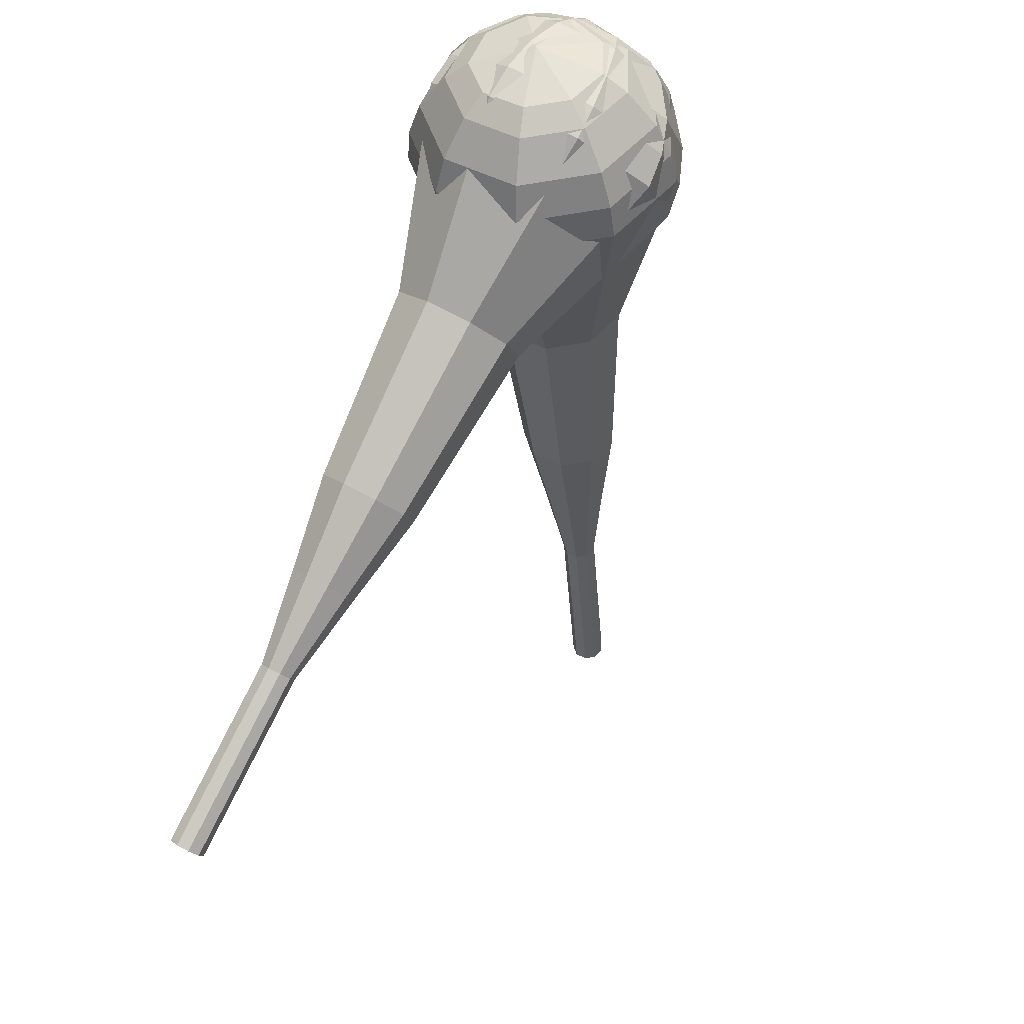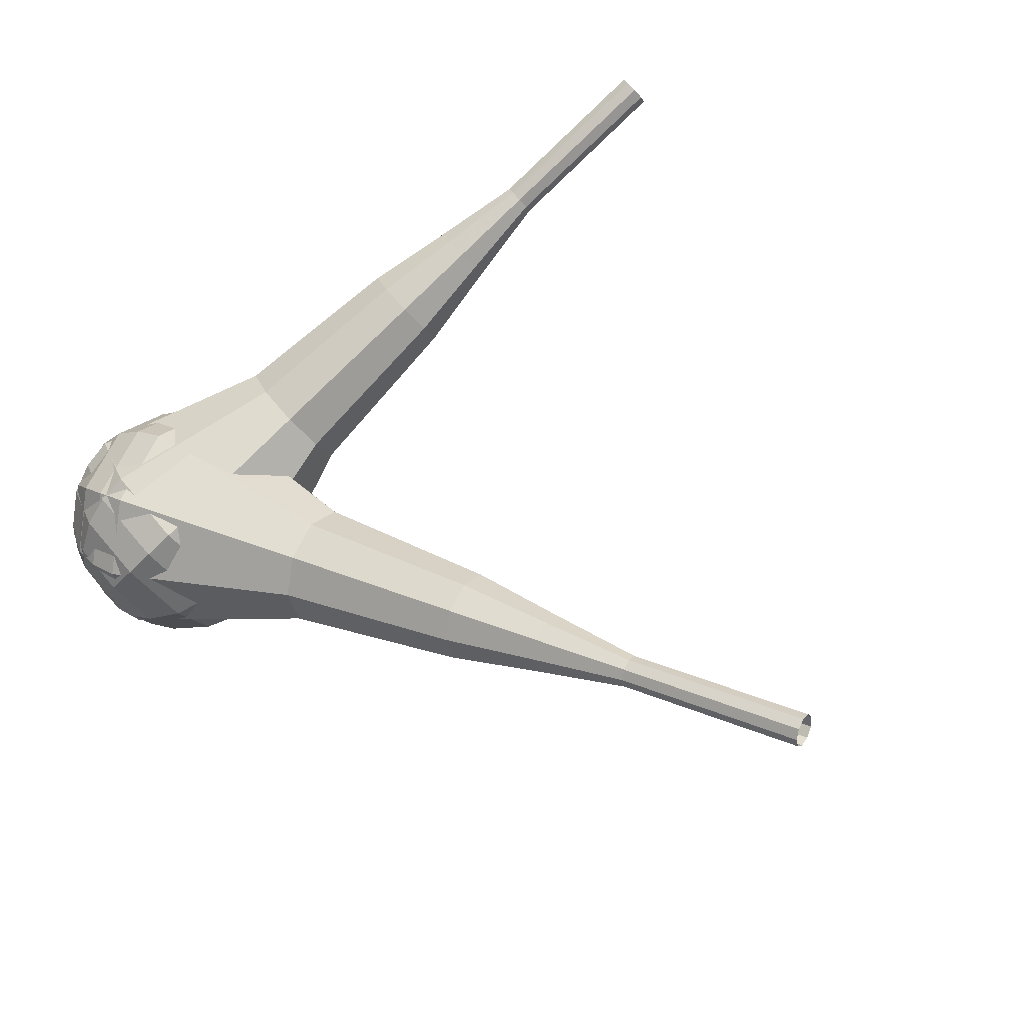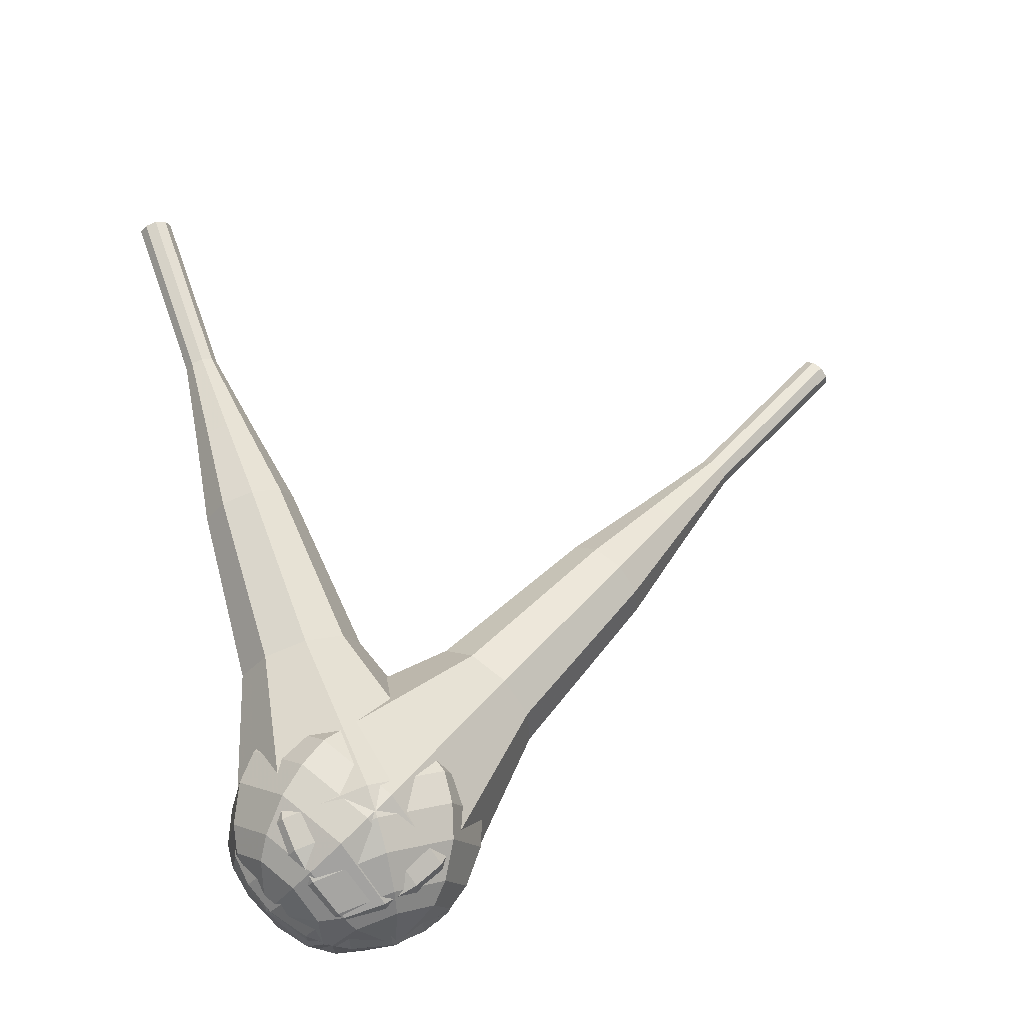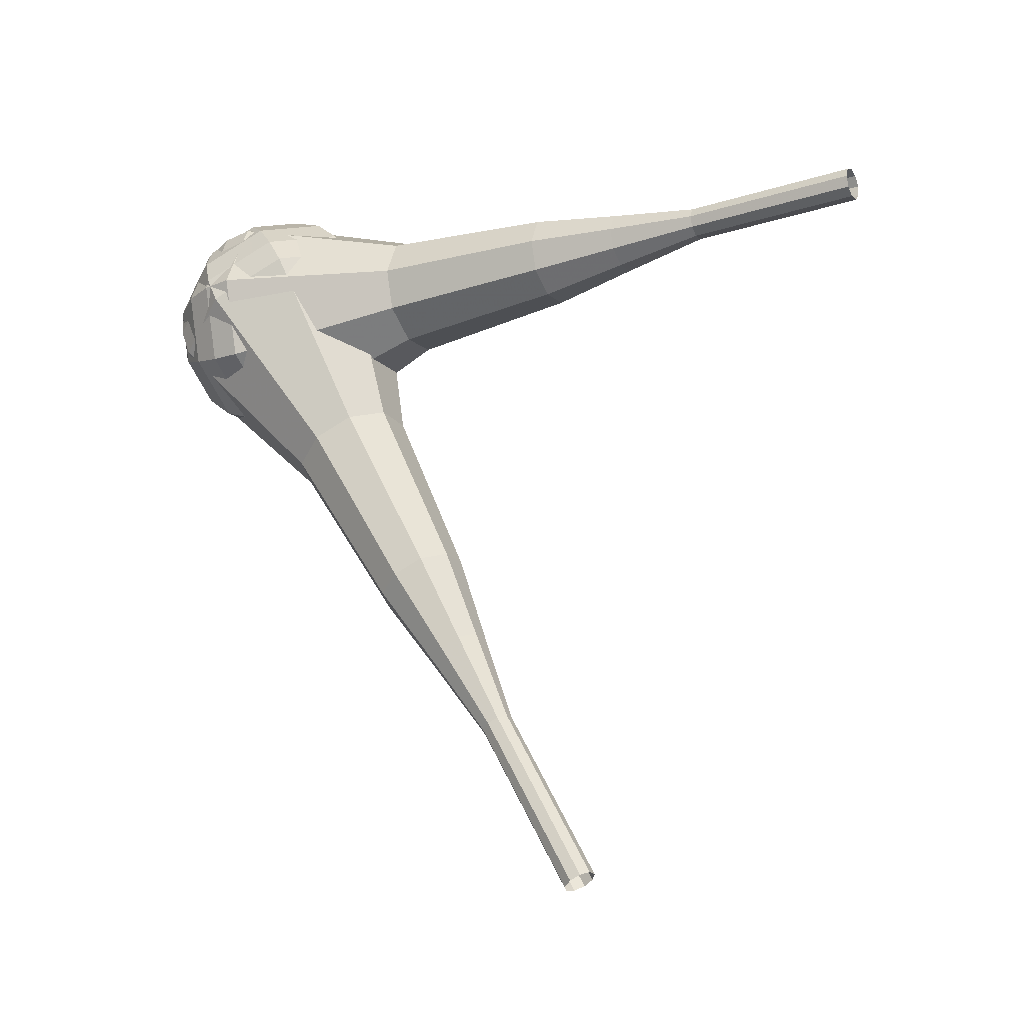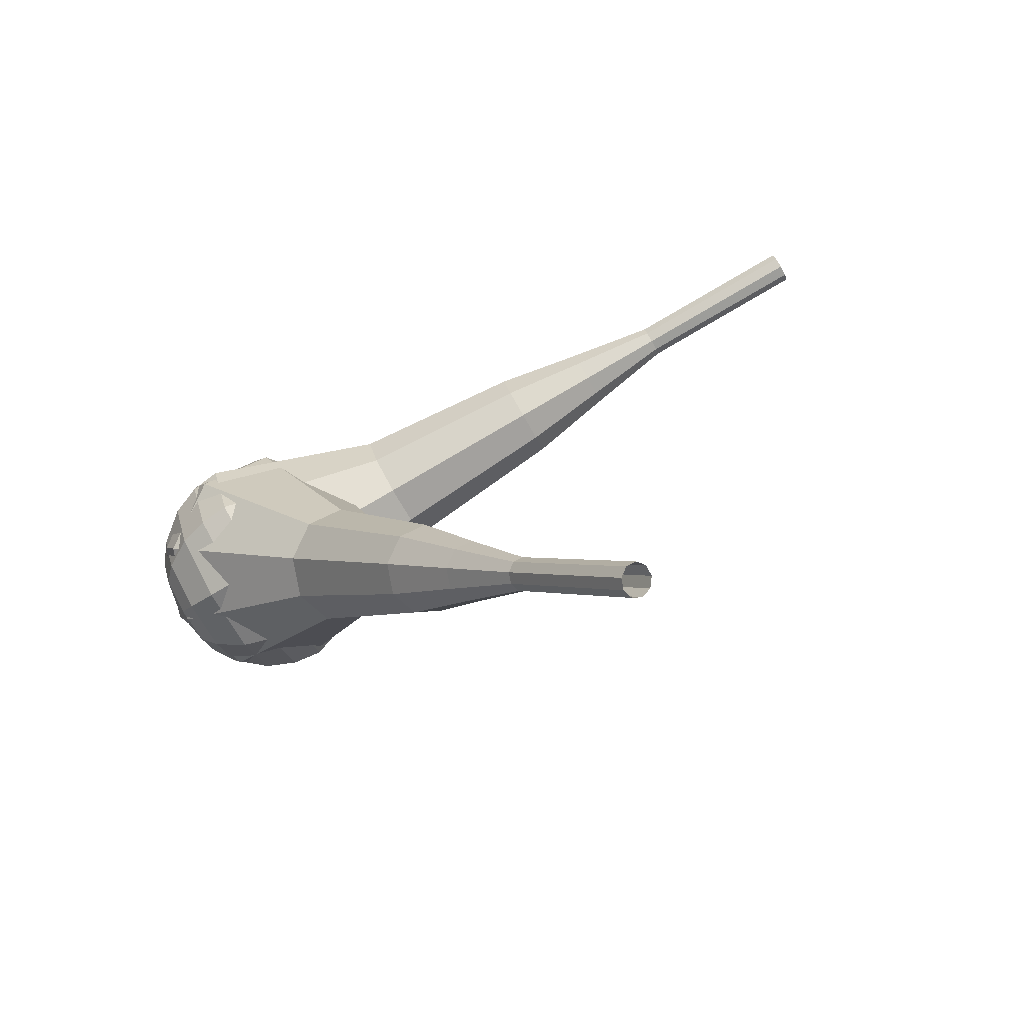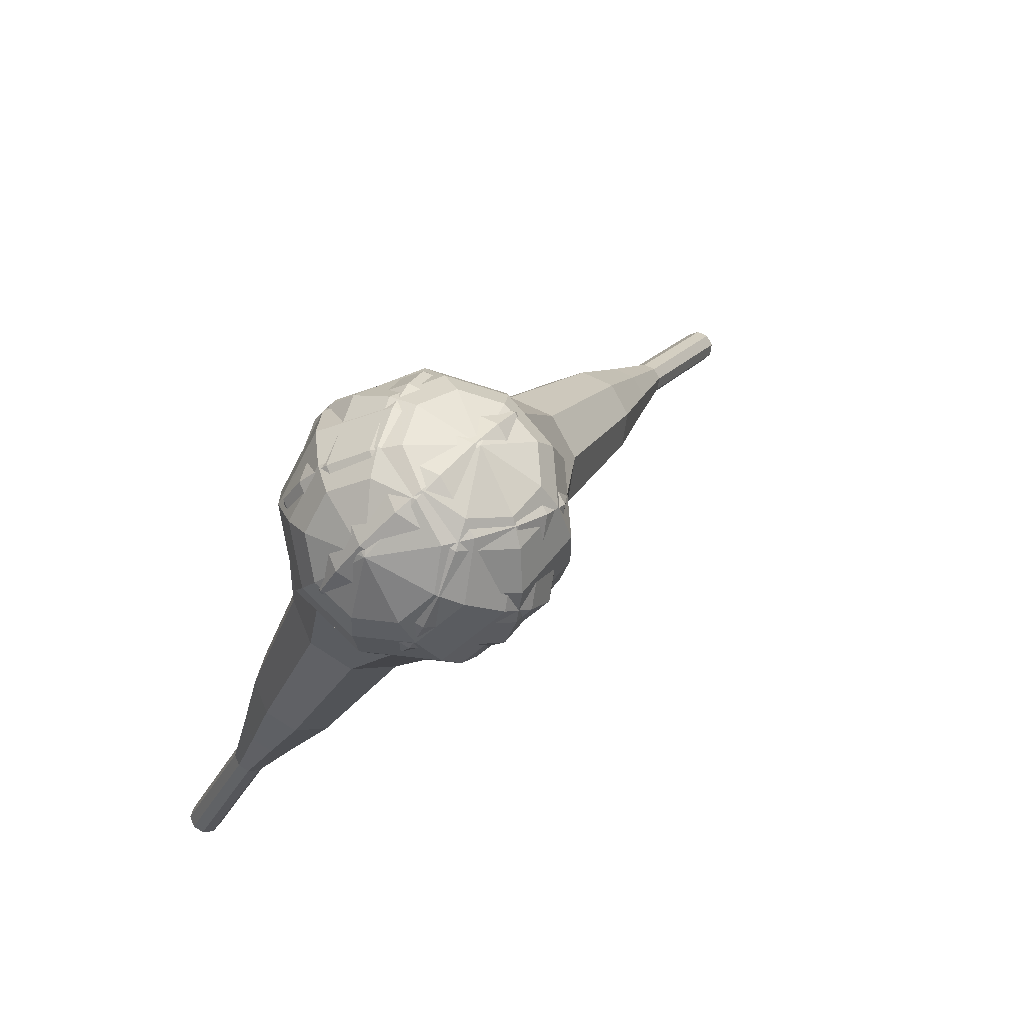
<metadata>
{"format":"obj","ext":"obj","renderer":"f3d","projection":"perspective","resolution":1024,"background":"white","views":[{"elev":-16.2,"azim":-73.3,"up":"+Z"},{"elev":51.1,"azim":52.8,"up":"+Y"},{"elev":36.5,"azim":-26.5,"up":"+Y"},{"elev":67.8,"azim":87.1,"up":"+Y"},{"elev":13.2,"azim":80.8,"up":"+Y"},{"elev":39.2,"azim":-54.9,"up":"+Z"}]}
</metadata>
<code>
g tube1
v 177.1 158 95.44
v 176.9 157.8 94.85
v 176.9 157.1 94.53
v 177.1 156.5 94.64
v 177.4 156.1 95.13
v 177.6 156.2 95.76
v 177.7 156.6 96.25
v 177.7 157.3 96.36
v 177.4 157.9 96.04
v 177.1 158 95.44
v 171.8 156.9 97.64
v 171.6 156.6 97.04
v 171.6 156 96.73
v 171.8 155.4 96.84
v 172.1 155 97.32
v 172.4 155 97.95
v 172.5 155.5 98.44
v 172.4 156.2 98.55
v 172.1 156.7 98.23
v 171.8 156.9 97.64
v 166.5 155.8 99.83
v 166.3 155.5 99.24
v 166.3 154.9 98.92
v 166.5 154.2 99.03
v 166.8 153.8 99.52
v 167.1 153.9 100.1
v 167.2 154.4 100.6
v 167.1 155 100.7
v 166.8 155.6 100.4
v 166.5 155.8 99.83
v 161.1 155.5 102
v 160.7 155 100.9
v 160.7 153.8 100.3
v 161.1 152.6 100.5
v 161.6 151.9 101.4
v 162.1 152 102.6
v 162.2 152.9 103.5
v 162.1 154.1 103.7
v 161.6 155.2 103.1
v 161.1 155.5 102
v 155.6 155.3 104.2
v 155 154.5 102.5
v 155 152.8 101.7
v 155.6 151 102
v 156.4 149.9 103.3
v 157.1 150 105.1
v 157.4 151.3 106.5
v 157.1 153.2 106.8
v 156.4 154.8 105.9
v 155.6 155.3 104.2
v 144.8 153.9 108.6
v 144.1 152.9 106.4
v 144.1 150.6 105.2
v 144.8 148.2 105.6
v 145.8 146.7 107.4
v 146.8 146.9 109.8
v 147.2 148.7 111.6
v 146.8 151.2 112
v 145.9 153.3 110.8
v 144.8 153.9 108.6
v 133.4 155.3 113
v 132 153.2 108.5
v 132 148.7 106.2
v 133.4 143.8 107
v 135.5 140.9 110.6
v 137.4 141.3 115.4
v 138.2 144.8 119
v 137.4 149.9 119.8
v 135.6 154 117.5
v 133.4 155.3 113
v 131.8 154.7 113.7
v 130.4 152.7 109.4
v 130.4 148.3 107.1
v 131.7 143.6 107.9
v 133.8 140.8 111.4
v 135.6 141.2 116
v 136.4 144.6 119.5
v 135.7 149.4 120.3
v 133.9 153.4 118
v 131.8 154.7 113.7
v 130.2 153.6 114.4
v 129 151.8 110.5
v 129 147.9 108.5
v 130.2 143.7 109.2
v 132.1 141.1 112.4
v 133.7 141.5 116.5
v 134.3 144.5 119.6
v 133.7 148.9 120.3
v 132.1 152.5 118.3
v 130.2 153.6 114.4
v 128.9 151.8 115.1
v 127.9 150.4 112.2
v 127.9 147.4 110.6
v 128.8 144.1 111.1
v 130.3 142.2 113.5
v 131.5 142.5 116.7
v 132 144.8 119.1
v 131.5 148.1 119.6
v 130.3 150.9 118.1
v 128.9 151.8 115.1
v 128.3 150.3 115.5
v 127.6 149.3 113.3
v 127.6 147.1 112.2
v 128.3 144.7 112.6
v 129.3 143.3 114.3
v 130.2 143.5 116.6
v 130.6 145.2 118.4
v 130.2 147.6 118.8
v 129.3 149.6 117.6
v 128.3 150.3 115.5
v 128.2 146.5 115.8
v 128.2 146.5 115.8
v 128.2 146.5 115.8
v 128.2 146.5 115.8
v 128.2 146.5 115.8
v 128.2 146.5 115.8
v 128.2 146.5 115.8
v 128.2 146.5 115.8
v 128.2 146.5 115.8
v 128.2 146.5 115.8
f 1 2 12
f 12 11 1
f 2 3 13
f 13 12 2
f 3 4 14
f 14 13 3
f 4 5 15
f 15 14 4
f 5 6 16
f 16 15 5
f 6 7 17
f 17 16 6
f 7 8 18
f 18 17 7
f 8 9 19
f 19 18 8
f 9 10 20
f 20 19 9
f 11 12 22
f 22 21 11
f 12 13 23
f 23 22 12
f 13 14 24
f 24 23 13
f 14 15 25
f 25 24 14
f 15 16 26
f 26 25 15
f 16 17 27
f 27 26 16
f 17 18 28
f 28 27 17
f 18 19 29
f 29 28 18
f 19 20 30
f 30 29 19
f 21 22 32
f 32 31 21
f 22 23 33
f 33 32 22
f 23 24 34
f 34 33 23
f 24 25 35
f 35 34 24
f 25 26 36
f 36 35 25
f 26 27 37
f 37 36 26
f 27 28 38
f 38 37 27
f 28 29 39
f 39 38 28
f 29 30 40
f 40 39 29
f 31 32 42
f 42 41 31
f 32 33 43
f 43 42 32
f 33 34 44
f 44 43 33
f 34 35 45
f 45 44 34
f 35 36 46
f 46 45 35
f 36 37 47
f 47 46 36
f 37 38 48
f 48 47 37
f 38 39 49
f 49 48 38
f 39 40 50
f 50 49 39
f 41 42 52
f 52 51 41
f 42 43 53
f 53 52 42
f 43 44 54
f 54 53 43
f 44 45 55
f 55 54 44
f 45 46 56
f 56 55 45
f 46 47 57
f 57 56 46
f 47 48 58
f 58 57 47
f 48 49 59
f 59 58 48
f 49 50 60
f 60 59 49
f 51 52 62
f 62 61 51
f 52 53 63
f 63 62 52
f 53 54 64
f 64 63 53
f 54 55 65
f 65 64 54
f 55 56 66
f 66 65 55
f 56 57 67
f 67 66 56
f 57 58 68
f 68 67 57
f 58 59 69
f 69 68 58
f 59 60 70
f 70 69 59
f 61 62 72
f 72 71 61
f 62 63 73
f 73 72 62
f 63 64 74
f 74 73 63
f 64 65 75
f 75 74 64
f 65 66 76
f 76 75 65
f 66 67 77
f 77 76 66
f 67 68 78
f 78 77 67
f 68 69 79
f 79 78 68
f 69 70 80
f 80 79 69
f 71 72 82
f 82 81 71
f 72 73 83
f 83 82 72
f 73 74 84
f 84 83 73
f 74 75 85
f 85 84 74
f 75 76 86
f 86 85 75
f 76 77 87
f 87 86 76
f 77 78 88
f 88 87 77
f 78 79 89
f 89 88 78
f 79 80 90
f 90 89 79
f 81 82 92
f 92 91 81
f 82 83 93
f 93 92 82
f 83 84 94
f 94 93 83
f 84 85 95
f 95 94 84
f 85 86 96
f 96 95 85
f 86 87 97
f 97 96 86
f 87 88 98
f 98 97 87
f 88 89 99
f 99 98 88
f 89 90 100
f 100 99 89
f 91 92 102
f 102 101 91
f 92 93 103
f 103 102 92
f 93 94 104
f 104 103 93
f 94 95 105
f 105 104 94
f 95 96 106
f 106 105 95
f 96 97 107
f 107 106 96
f 97 98 108
f 108 107 97
f 98 99 109
f 109 108 98
f 99 100 110
f 110 109 99
f 101 102 112
f 112 111 101
f 102 103 113
f 113 112 102
f 103 104 114
f 114 113 103
f 104 105 115
f 115 114 104
f 105 106 116
f 116 115 105
f 106 107 117
f 117 116 106
f 107 108 118
f 118 117 107
f 108 109 119
f 119 118 108
f 109 110 120
f 120 119 109
v 136.5 168.9 76.46
v 136.6 168.3 76.14
v 137.2 167.9 75.97
v 137.9 167.9 76.03
v 138.3 168.3 76.29
v 138.4 168.9 76.63
v 138 169.4 76.89
v 137.4 169.6 76.95
v 136.8 169.4 76.78
v 136.5 168.9 76.46
v 136.2 166.3 81.03
v 136.3 165.7 80.71
v 136.9 165.3 80.54
v 137.6 165.4 80.6
v 138 165.8 80.86
v 138.1 166.3 81.2
v 137.7 166.8 81.46
v 137.1 167 81.52
v 136.4 166.8 81.35
v 136.2 166.3 81.03
v 135.8 163.7 85.6
v 136 163.1 85.28
v 136.6 162.7 85.11
v 137.2 162.8 85.17
v 137.7 163.2 85.43
v 137.8 163.7 85.77
v 137.4 164.3 86.03
v 136.8 164.4 86.09
v 136.1 164.2 85.92
v 135.8 163.7 85.6
v 134.7 161.2 90.16
v 135 160.1 89.57
v 136 159.4 89.25
v 137.3 159.5 89.36
v 138.2 160.2 89.85
v 138.3 161.3 90.48
v 137.6 162.3 90.97
v 136.4 162.6 91.08
v 135.2 162.2 90.76
v 134.7 161.2 90.16
v 133.4 158.7 94.73
v 133.9 157.1 93.83
v 135.5 156 93.36
v 137.4 156.1 93.52
v 138.8 157.2 94.25
v 138.9 158.9 95.21
v 137.9 160.3 95.94
v 136 160.8 96.11
v 134.3 160.2 95.63
v 133.4 158.7 94.73
v 131.9 153.6 103.9
v 132.5 151.4 102.7
v 134.6 150.1 102
v 137.1 150.2 102.3
v 139 151.7 103.2
v 139.2 153.9 104.5
v 137.8 155.8 105.5
v 135.3 156.4 105.7
v 133 155.6 105.1
v 131.9 153.6 103.9
v 127.6 148.9 113
v 128.8 144.5 110.6
v 133 141.8 109.3
v 138.1 142 109.8
v 141.7 145 111.7
v 142.3 149.4 114.3
v 139.4 153.2 116.2
v 134.5 154.5 116.7
v 129.8 152.8 115.4
v 127.6 148.9 113
v 127.7 147.9 114.6
v 128.9 143.7 112.3
v 132.9 141.1 111.1
v 137.9 141.2 111.5
v 141.4 144.1 113.4
v 141.9 148.4 115.9
v 139.1 152.1 117.7
v 134.4 153.4 118.2
v 129.8 151.8 116.9
v 127.7 147.9 114.6
v 128.3 146.9 116.3
v 129.4 143.1 114.2
v 133 140.8 113.1
v 137.4 140.9 113.5
v 140.6 143.5 115.2
v 141.1 147.4 117.4
v 138.6 150.6 119
v 134.3 151.8 119.4
v 130.3 150.3 118.3
v 128.3 146.9 116.3
v 129.7 145.8 117.9
v 130.6 142.9 116.3
v 133.3 141.1 115.5
v 136.7 141.2 115.8
v 139.1 143.2 117
v 139.5 146.1 118.7
v 137.6 148.6 120
v 134.3 149.5 120.3
v 131.2 148.4 119.5
v 129.7 145.8 117.9
v 131 145.2 118.7
v 131.6 143.1 117.5
v 133.6 141.8 116.9
v 136.1 141.8 117.1
v 137.9 143.3 118.1
v 138.1 145.4 119.3
v 136.7 147.3 120.3
v 134.4 147.9 120.5
v 132.1 147.1 119.9
v 131 145.2 118.7
v 134.6 144.3 119.5
v 134.6 144.3 119.5
v 134.6 144.3 119.5
v 134.6 144.3 119.5
v 134.6 144.3 119.5
v 134.6 144.3 119.5
v 134.6 144.3 119.5
v 134.6 144.3 119.5
v 134.6 144.3 119.5
v 134.6 144.3 119.5
f 121 122 132
f 132 131 121
f 122 123 133
f 133 132 122
f 123 124 134
f 134 133 123
f 124 125 135
f 135 134 124
f 125 126 136
f 136 135 125
f 126 127 137
f 137 136 126
f 127 128 138
f 138 137 127
f 128 129 139
f 139 138 128
f 129 130 140
f 140 139 129
f 131 132 142
f 142 141 131
f 132 133 143
f 143 142 132
f 133 134 144
f 144 143 133
f 134 135 145
f 145 144 134
f 135 136 146
f 146 145 135
f 136 137 147
f 147 146 136
f 137 138 148
f 148 147 137
f 138 139 149
f 149 148 138
f 139 140 150
f 150 149 139
f 141 142 152
f 152 151 141
f 142 143 153
f 153 152 142
f 143 144 154
f 154 153 143
f 144 145 155
f 155 154 144
f 145 146 156
f 156 155 145
f 146 147 157
f 157 156 146
f 147 148 158
f 158 157 147
f 148 149 159
f 159 158 148
f 149 150 160
f 160 159 149
f 151 152 162
f 162 161 151
f 152 153 163
f 163 162 152
f 153 154 164
f 164 163 153
f 154 155 165
f 165 164 154
f 155 156 166
f 166 165 155
f 156 157 167
f 167 166 156
f 157 158 168
f 168 167 157
f 158 159 169
f 169 168 158
f 159 160 170
f 170 169 159
f 161 162 172
f 172 171 161
f 162 163 173
f 173 172 162
f 163 164 174
f 174 173 163
f 164 165 175
f 175 174 164
f 165 166 176
f 176 175 165
f 166 167 177
f 177 176 166
f 167 168 178
f 178 177 167
f 168 169 179
f 179 178 168
f 169 170 180
f 180 179 169
f 171 172 182
f 182 181 171
f 172 173 183
f 183 182 172
f 173 174 184
f 184 183 173
f 174 175 185
f 185 184 174
f 175 176 186
f 186 185 175
f 176 177 187
f 187 186 176
f 177 178 188
f 188 187 177
f 178 179 189
f 189 188 178
f 179 180 190
f 190 189 179
f 181 182 192
f 192 191 181
f 182 183 193
f 193 192 182
f 183 184 194
f 194 193 183
f 184 185 195
f 195 194 184
f 185 186 196
f 196 195 185
f 186 187 197
f 197 196 186
f 187 188 198
f 198 197 187
f 188 189 199
f 199 198 188
f 189 190 200
f 200 199 189
f 191 192 202
f 202 201 191
f 192 193 203
f 203 202 192
f 193 194 204
f 204 203 193
f 194 195 205
f 205 204 194
f 195 196 206
f 206 205 195
f 196 197 207
f 207 206 196
f 197 198 208
f 208 207 197
f 198 199 209
f 209 208 198
f 199 200 210
f 210 209 199
f 201 202 212
f 212 211 201
f 202 203 213
f 213 212 202
f 203 204 214
f 214 213 203
f 204 205 215
f 215 214 204
f 205 206 216
f 216 215 205
f 206 207 217
f 217 216 206
f 207 208 218
f 218 217 207
f 208 209 219
f 219 218 208
f 209 210 220
f 220 219 209
f 211 212 222
f 222 221 211
f 212 213 223
f 223 222 212
f 213 214 224
f 224 223 213
f 214 215 225
f 225 224 214
f 215 216 226
f 226 225 215
f 216 217 227
f 227 226 216
f 217 218 228
f 228 227 217
f 218 219 229
f 229 228 218
f 219 220 230
f 230 229 219
f 221 222 232
f 232 231 221
f 222 223 233
f 233 232 222
f 223 224 234
f 234 233 223
f 224 225 235
f 235 234 224
f 225 226 236
f 236 235 225
f 226 227 237
f 237 236 226
f 227 228 238
f 238 237 227
f 228 229 239
f 239 238 228
f 229 230 240
f 240 239 229
g

</code>
